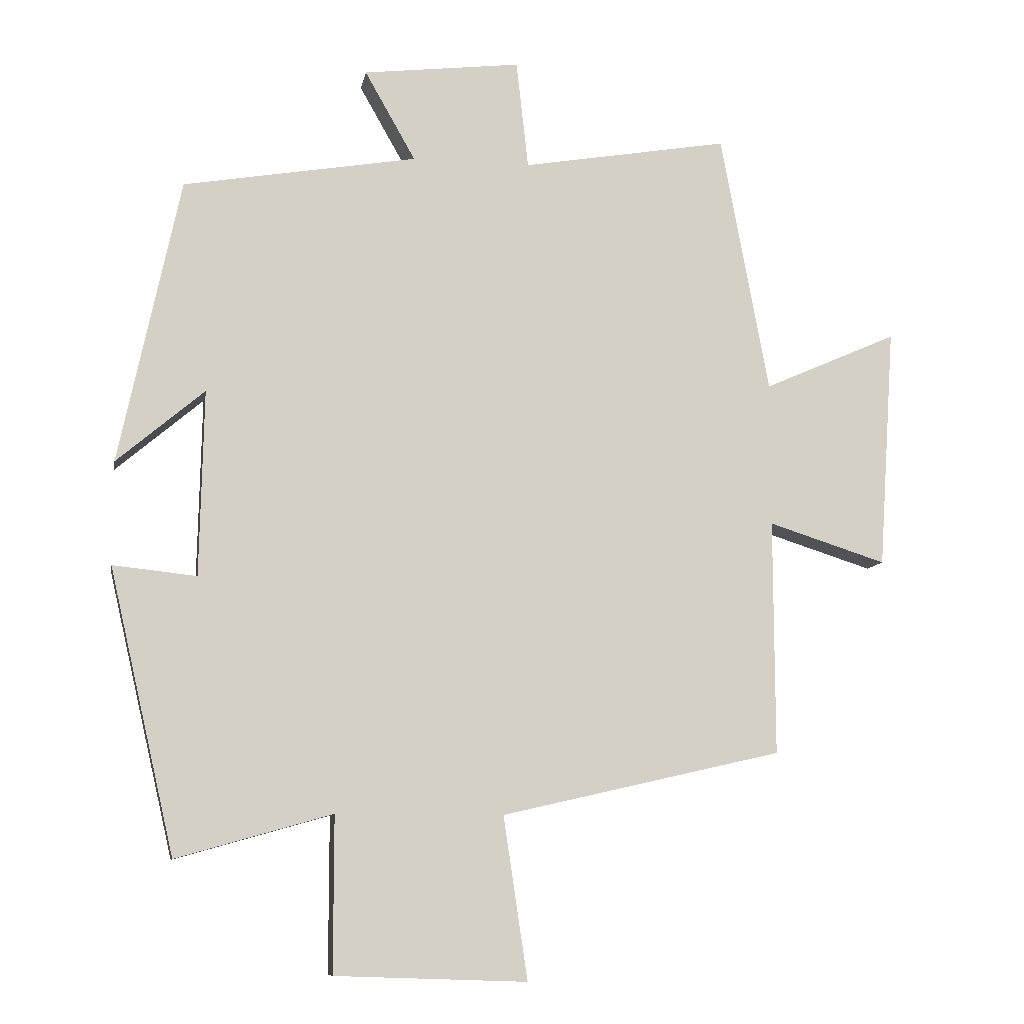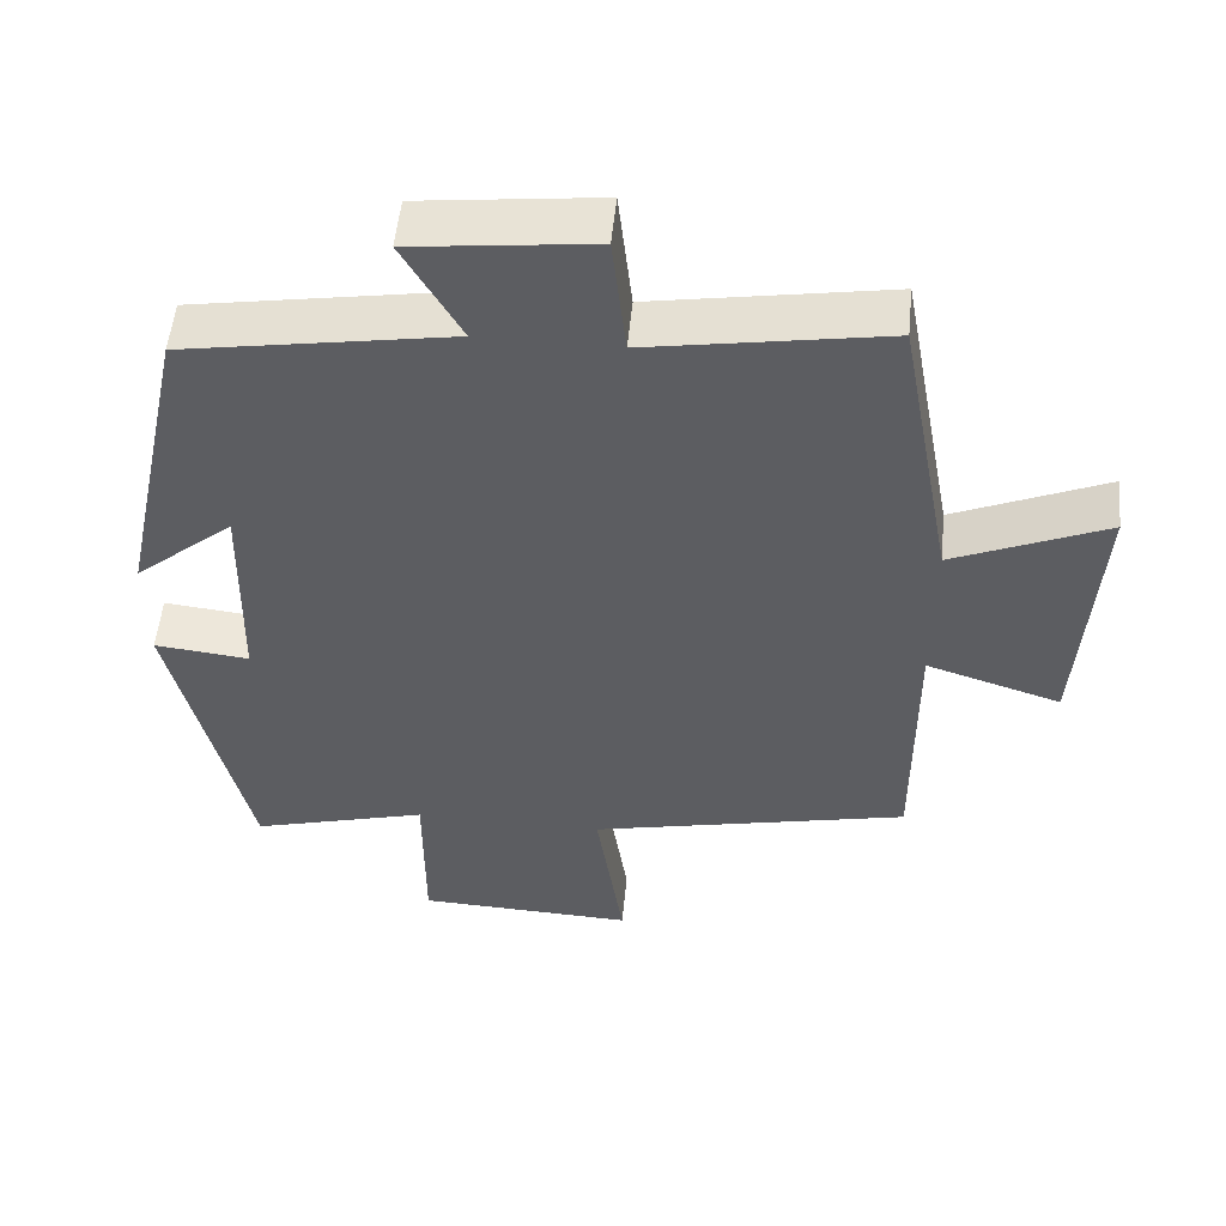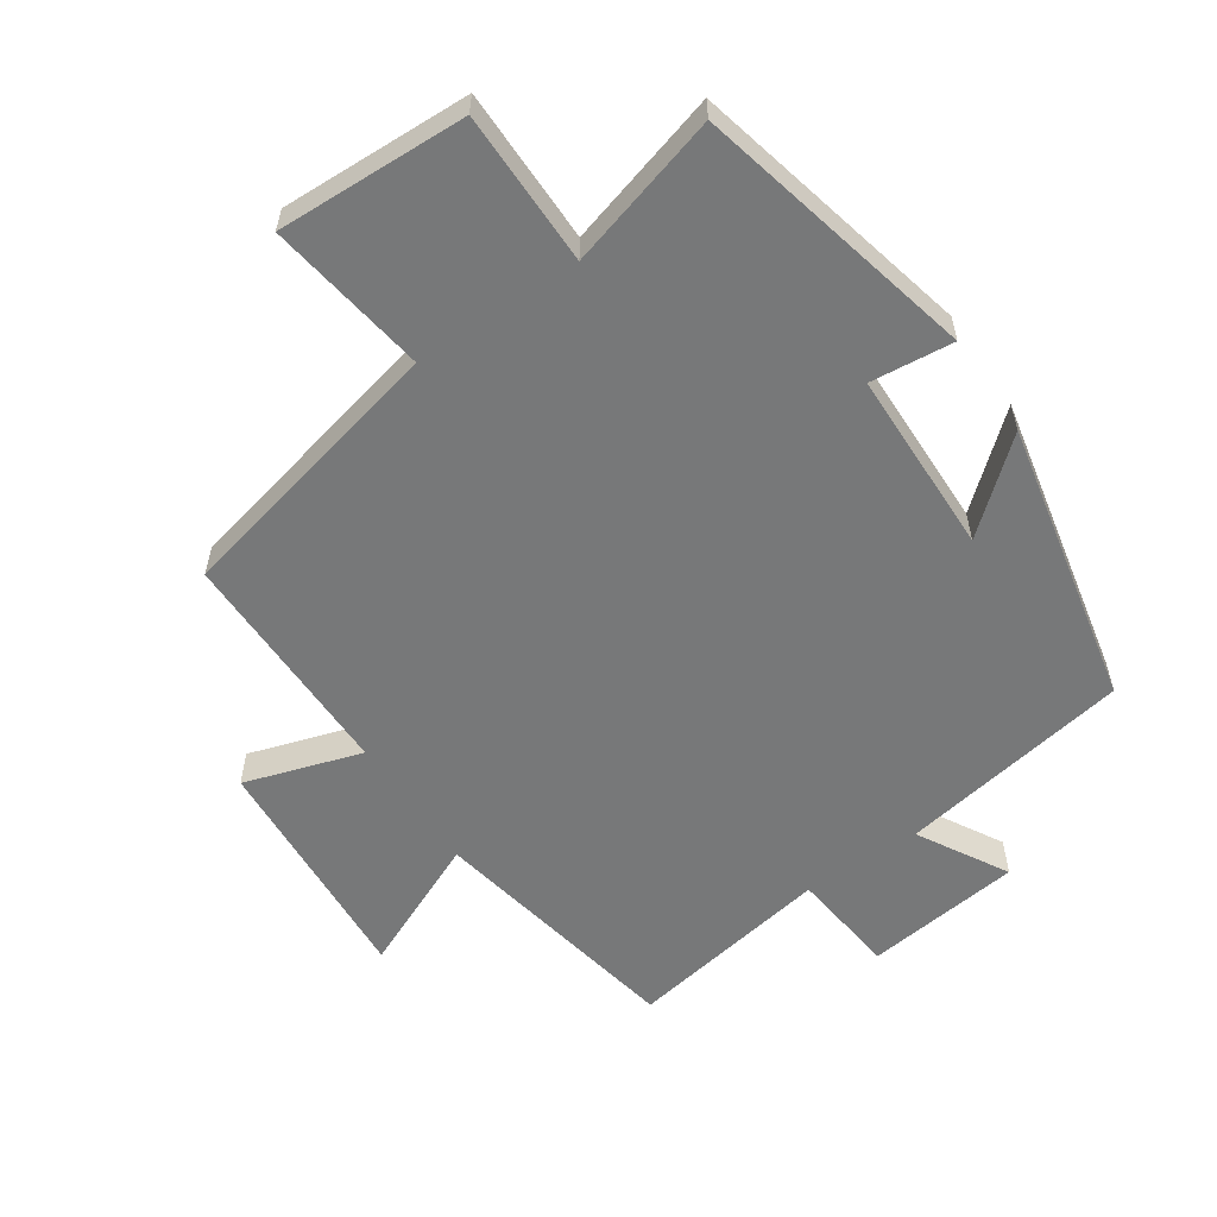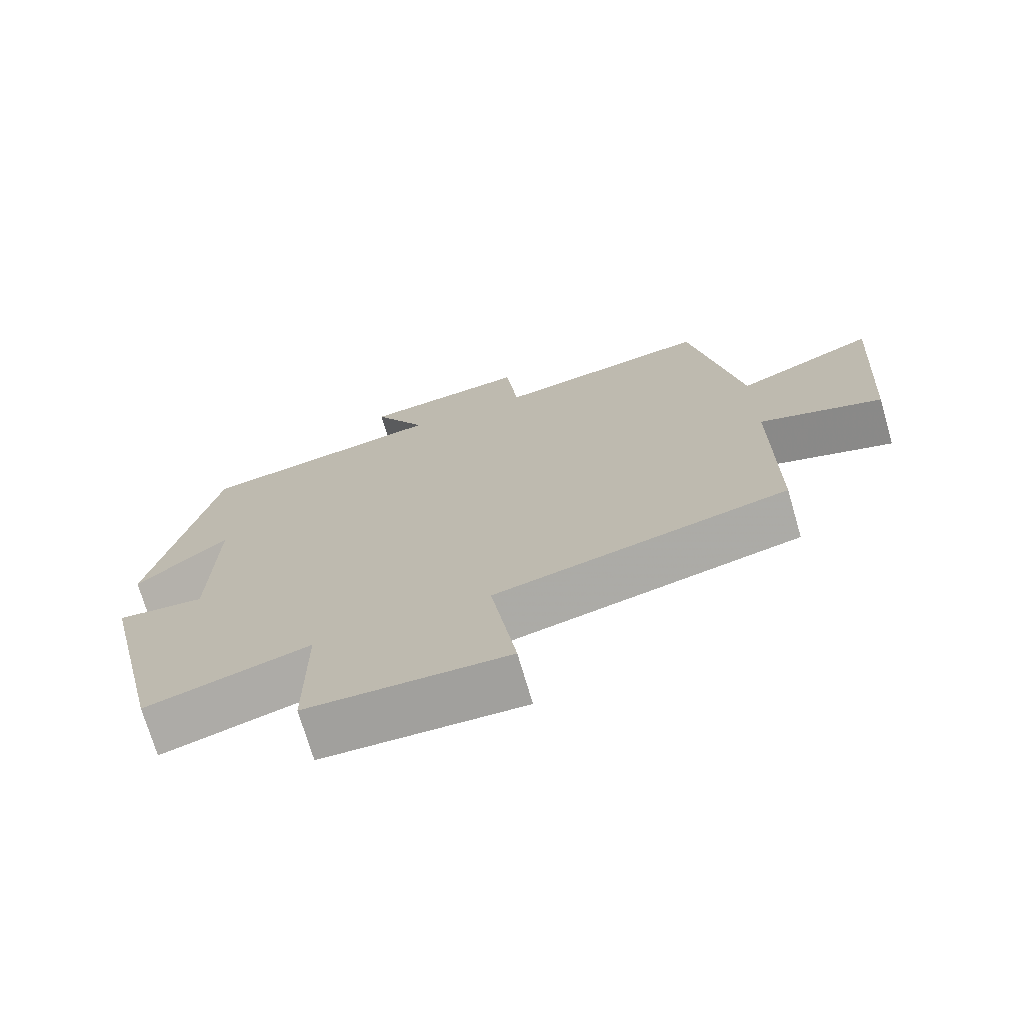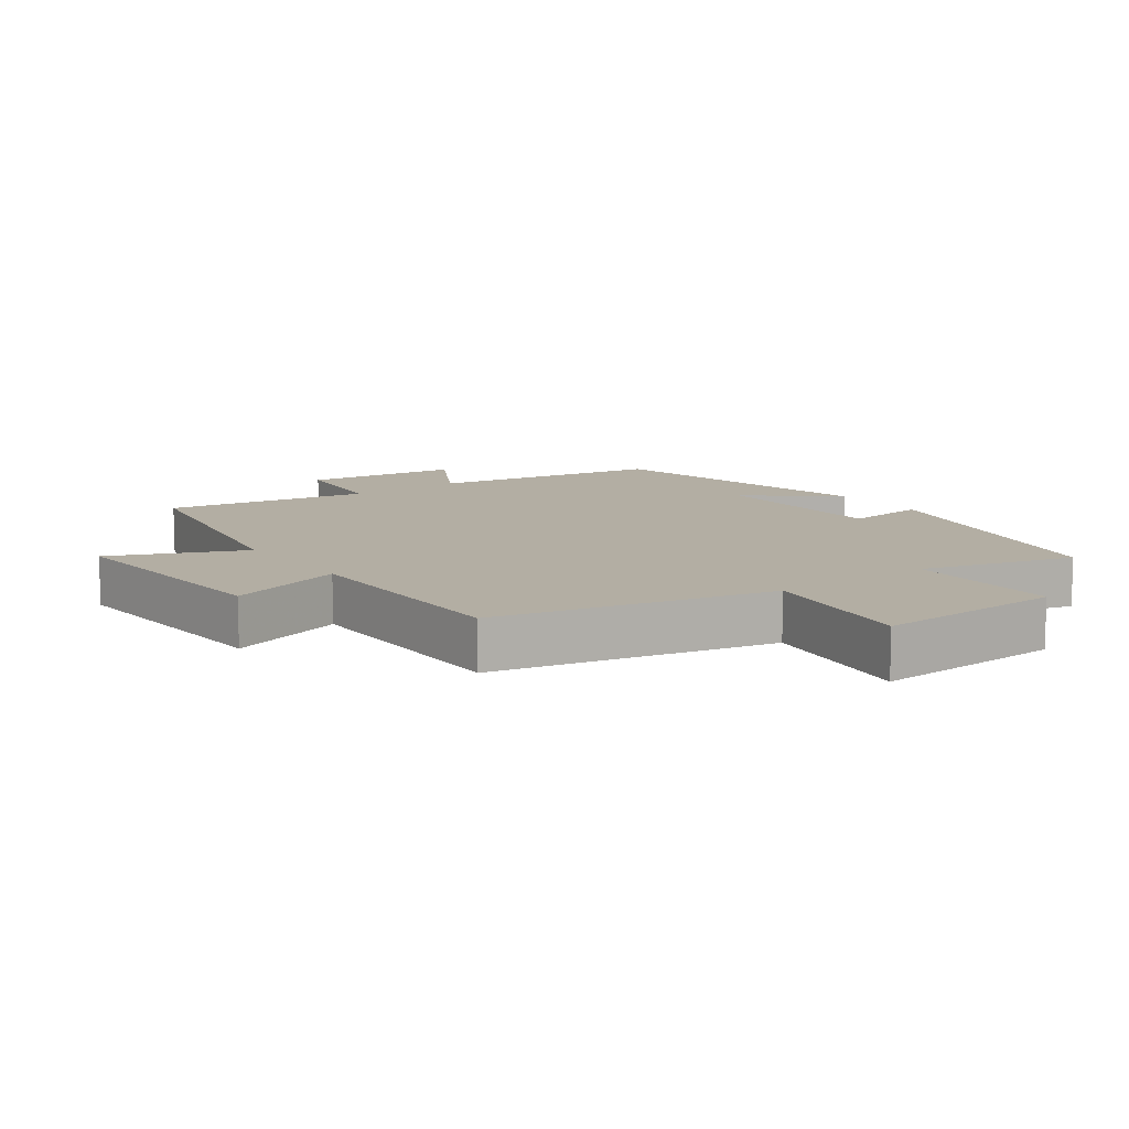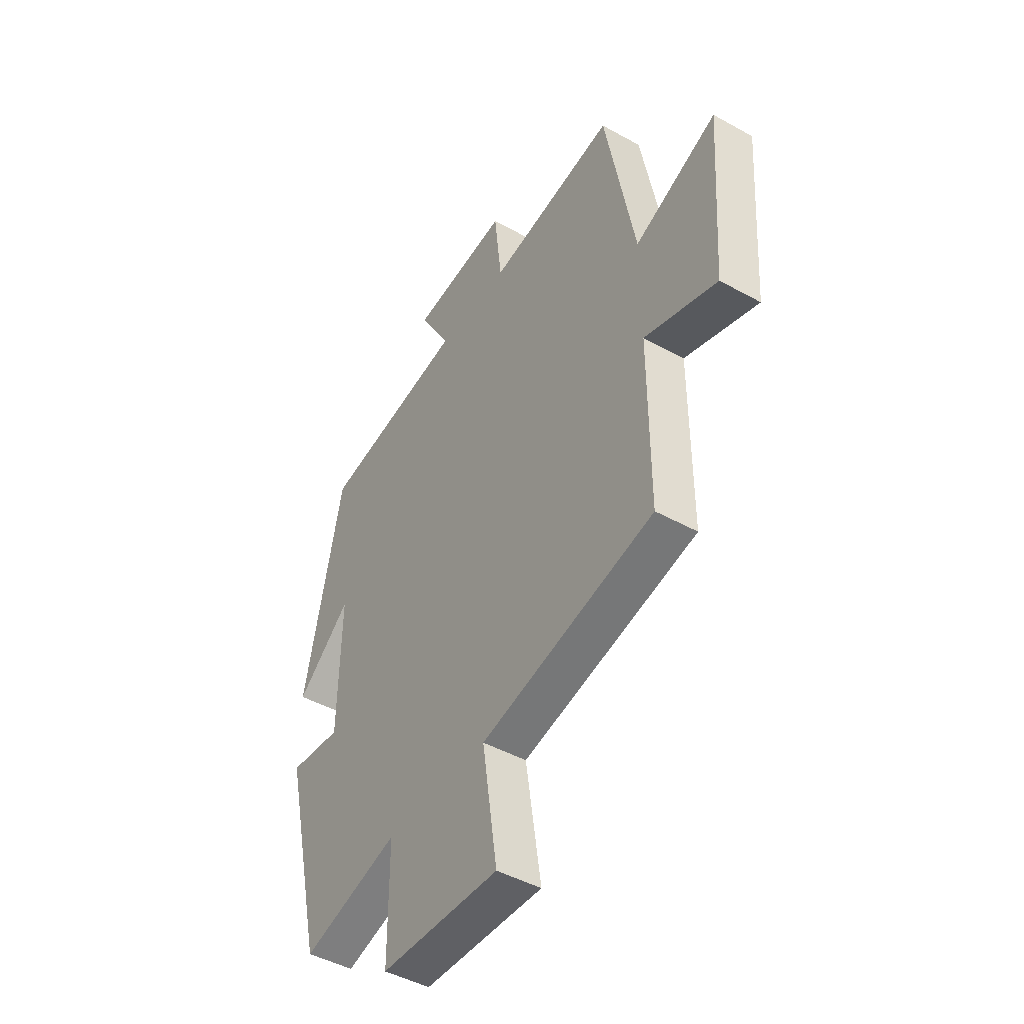
<metadata>
{"format":"obj","ext":"obj","renderer":"f3d","projection":"perspective","resolution":1024,"background":"white","views":[{"elev":-9.5,"azim":-10.1,"up":"+Z"},{"elev":53.1,"azim":5.6,"up":"+Z"},{"elev":-57.4,"azim":-145.8,"up":"+Y"},{"elev":-72.5,"azim":16.3,"up":"+Z"},{"elev":11.0,"azim":143.8,"up":"+Y"},{"elev":-45.7,"azim":57.4,"up":"+Z"}]}
</metadata>
<code>
v -0.402 0.07 -0.566
v -0.5 0.07 -0.142
v -0.375 0.07 -0.155
v -0.369 0.07 0.123
v -0.5 0.07 0.012
v -0.409 0.07 0.44
v -0.059 0.07 0.5
v -0.135 0.07 0.634
v 0.101 0.07 0.662
v 0.119 0.07 0.5
v 0.428 0.07 0.553
v 0.5 0.07 0.164
v 0.7 0.07 0.252
v 0.676 0.07 -0.108
v 0.5 0.07 -0.052
v 0.501 0.07 -0.404
v 0.081 0.07 -0.5
v 0.117 0.07 -0.742
v -0.169 0.07 -0.732
v -0.169 0.07 -0.5
v -0.402 0 -0.566
v -0.5 0 -0.142
v -0.375 0 -0.155
v -0.369 0 0.123
v -0.5 0 0.012
v -0.409 0 0.44
v -0.059 0 0.5
v -0.135 0 0.634
v 0.101 0 0.662
v 0.119 0 0.5
v 0.428 0 0.553
v 0.5 0 0.164
v 0.7 0 0.252
v 0.676 0 -0.108
v 0.5 0 -0.052
v 0.501 0 -0.404
v 0.081 0 -0.5
v 0.117 0 -0.742
v -0.169 0 -0.732
v -0.169 0 -0.5
f 17 18 19 20
f 15 16 17 20
f 15 20 1
f 12 13 14 15
f 10 11 12 15
f 10 15 1
f 7 8 9 10
f 4 5 6 7
f 3 4 7 10
f 1 2 3
f 1 3 10
f 40 39 38 37
f 40 37 36 35
f 21 40 35
f 35 34 33 32
f 35 32 31 30
f 21 35 30
f 30 29 28 27
f 27 26 25 24
f 30 27 24 23
f 23 22 21
f 30 23 21
f 1 21 22 2
f 2 22 23 3
f 3 23 24 4
f 4 24 25 5
f 5 25 26 6
f 6 26 27 7
f 7 27 28 8
f 8 28 29 9
f 9 29 30 10
f 10 30 31 11
f 11 31 32 12
f 12 32 33 13
f 13 33 34 14
f 14 34 35 15
f 15 35 36 16
f 16 36 37 17
f 17 37 38 18
f 18 38 39 19
f 19 39 40 20
f 20 40 21 1

</code>
